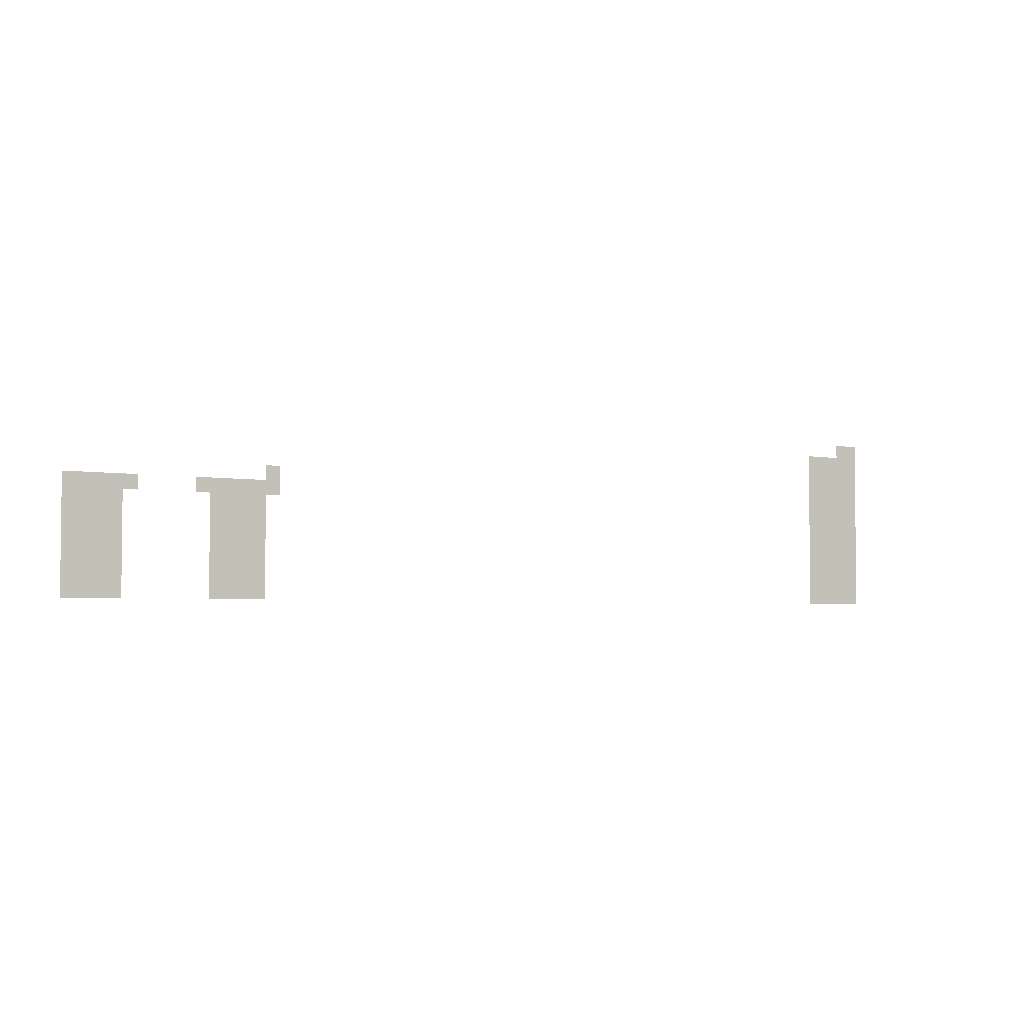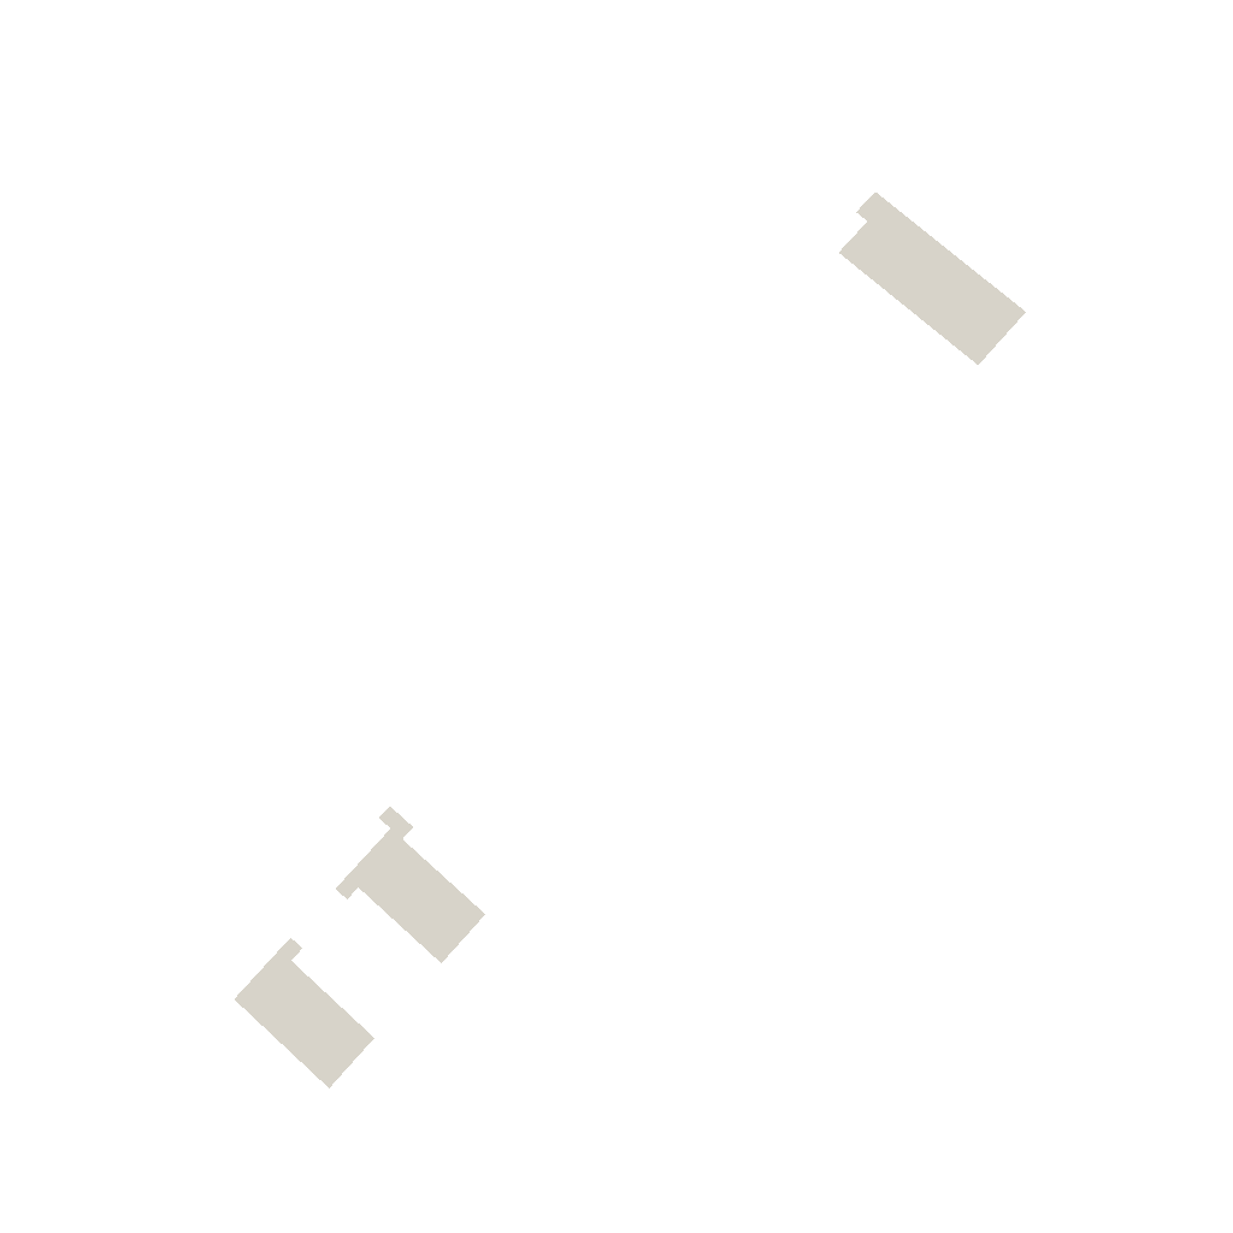
<metadata>
{"format":"obj","ext":"obj","renderer":"f3d","projection":"perspective","resolution":1024,"background":"white","views":[{"elev":-3.6,"azim":-32.1,"up":"+Y"},{"elev":76.4,"azim":-48.4,"up":"+Z"}]}
</metadata>
<code>
v -7.111 -67.56 0
v -8.889 -67.56 0
v -8.889 -65.78 0
v -7.111 -65.78 0
v -8.889 -67.56 0
v -10.67 -67.56 0
v -10.67 -65.78 0
v -8.889 -65.78 0
v -7.111 -69.33 0
v -8.889 -69.33 0
v -8.889 -67.56 0
v -7.111 -67.56 0
v -8.889 -69.33 0
v -10.67 -69.33 0
v -10.67 -67.56 0
v -8.889 -67.56 0
v -10.67 -69.33 0
v -12.44 -69.33 0
v -12.44 -67.56 0
v -10.67 -67.56 0
v -12.44 -69.33 0
v -14.22 -69.33 0
v -14.22 -67.56 0
v -12.44 -67.56 0
v -14.22 -69.33 0
v -16 -69.33 0
v -16 -67.56 0
v -14.22 -67.56 0
v -7.111 -71.11 0
v -8.889 -71.11 0
v -8.889 -69.33 0
v -7.111 -69.33 0
v -8.889 -71.11 0
v -10.67 -71.11 0
v -10.67 -69.33 0
v -8.889 -69.33 0
v -10.67 -71.11 0
v -12.44 -71.11 0
v -12.44 -69.33 0
v -10.67 -69.33 0
v -12.44 -71.11 0
v -14.22 -71.11 0
v -14.22 -69.33 0
v -12.44 -69.33 0
v -14.22 -71.11 0
v -16 -71.11 0
v -16 -69.33 0
v -14.22 -69.33 0
v -7.111 -72.89 0
v -8.889 -72.89 0
v -8.889 -71.11 0
v -7.111 -71.11 0
v -8.889 -72.89 0
v -10.67 -72.89 0
v -10.67 -71.11 0
v -8.889 -71.11 0
v -10.67 -72.89 0
v -12.44 -72.89 0
v -12.44 -71.11 0
v -10.67 -71.11 0
v -12.44 -72.89 0
v -14.22 -72.89 0
v -14.22 -71.11 0
v -12.44 -71.11 0
v -14.22 -72.89 0
v -16 -72.89 0
v -16 -71.11 0
v -14.22 -71.11 0
v -7.111 -74.67 0
v -8.889 -74.67 0
v -8.889 -72.89 0
v -7.111 -72.89 0
v -8.889 -74.67 0
v -10.67 -74.67 0
v -10.67 -72.89 0
v -8.889 -72.89 0
v -10.67 -74.67 0
v -12.44 -74.67 0
v -12.44 -72.89 0
v -10.67 -72.89 0
v -12.44 -74.67 0
v -14.22 -74.67 0
v -14.22 -72.89 0
v -12.44 -72.89 0
v -14.22 -74.67 0
v -16 -74.67 0
v -16 -72.89 0
v -14.22 -72.89 0
v -99.56 -74.67 0
v -101.3 -74.67 0
v -101.3 -72.89 0
v -99.56 -72.89 0
v -7.111 -76.44 0
v -8.889 -76.44 0
v -8.889 -74.67 0
v -7.111 -74.67 0
v -8.889 -76.44 0
v -10.67 -76.44 0
v -10.67 -74.67 0
v -8.889 -74.67 0
v -10.67 -76.44 0
v -12.44 -76.44 0
v -12.44 -74.67 0
v -10.67 -74.67 0
v -12.44 -76.44 0
v -14.22 -76.44 0
v -14.22 -74.67 0
v -12.44 -74.67 0
v -14.22 -76.44 0
v -16 -76.44 0
v -16 -74.67 0
v -14.22 -74.67 0
v -99.56 -76.44 0
v -101.3 -76.44 0
v -101.3 -74.67 0
v -99.56 -74.67 0
v -101.3 -76.44 0
v -103.1 -76.44 0
v -103.1 -74.67 0
v -101.3 -74.67 0
v -103.1 -76.44 0
v -104.9 -76.44 0
v -104.9 -74.67 0
v -103.1 -74.67 0
v -104.9 -76.44 0
v -106.7 -76.44 0
v -106.7 -74.67 0
v -104.9 -74.67 0
v -106.7 -76.44 0
v -108.4 -76.44 0
v -108.4 -74.67 0
v -106.7 -74.67 0
v -108.4 -76.44 0
v -110.2 -76.44 0
v -110.2 -74.67 0
v -108.4 -74.67 0
v -117.3 -76.44 0
v -119.1 -76.44 0
v -119.1 -74.67 0
v -117.3 -74.67 0
v -119.1 -76.44 0
v -120.9 -76.44 0
v -120.9 -74.67 0
v -119.1 -74.67 0
v -120.9 -76.44 0
v -122.7 -76.44 0
v -122.7 -74.67 0
v -120.9 -74.67 0
v -122.7 -76.44 0
v -124.4 -76.44 0
v -124.4 -74.67 0
v -122.7 -74.67 0
v -124.4 -76.44 0
v -126.2 -76.44 0
v -126.2 -74.67 0
v -124.4 -74.67 0
v -7.111 -78.22 0
v -8.889 -78.22 0
v -8.889 -76.44 0
v -7.111 -76.44 0
v -8.889 -78.22 0
v -10.67 -78.22 0
v -10.67 -76.44 0
v -8.889 -76.44 0
v -10.67 -78.22 0
v -12.44 -78.22 0
v -12.44 -76.44 0
v -10.67 -76.44 0
v -12.44 -78.22 0
v -14.22 -78.22 0
v -14.22 -76.44 0
v -12.44 -76.44 0
v -14.22 -78.22 0
v -16 -78.22 0
v -16 -76.44 0
v -14.22 -76.44 0
v -101.3 -78.22 0
v -103.1 -78.22 0
v -103.1 -76.44 0
v -101.3 -76.44 0
v -103.1 -78.22 0
v -104.9 -78.22 0
v -104.9 -76.44 0
v -103.1 -76.44 0
v -104.9 -78.22 0
v -106.7 -78.22 0
v -106.7 -76.44 0
v -104.9 -76.44 0
v -106.7 -78.22 0
v -108.4 -78.22 0
v -108.4 -76.44 0
v -106.7 -76.44 0
v -119.1 -78.22 0
v -120.9 -78.22 0
v -120.9 -76.44 0
v -119.1 -76.44 0
v -120.9 -78.22 0
v -122.7 -78.22 0
v -122.7 -76.44 0
v -120.9 -76.44 0
v -122.7 -78.22 0
v -124.4 -78.22 0
v -124.4 -76.44 0
v -122.7 -76.44 0
v -124.4 -78.22 0
v -126.2 -78.22 0
v -126.2 -76.44 0
v -124.4 -76.44 0
v -7.111 -80 0
v -8.889 -80 0
v -8.889 -78.22 0
v -7.111 -78.22 0
v -8.889 -80 0
v -10.67 -80 0
v -10.67 -78.22 0
v -8.889 -78.22 0
v -10.67 -80 0
v -12.44 -80 0
v -12.44 -78.22 0
v -10.67 -78.22 0
v -12.44 -80 0
v -14.22 -80 0
v -14.22 -78.22 0
v -12.44 -78.22 0
v -14.22 -80 0
v -16 -80 0
v -16 -78.22 0
v -14.22 -78.22 0
v -101.3 -80 0
v -103.1 -80 0
v -103.1 -78.22 0
v -101.3 -78.22 0
v -103.1 -80 0
v -104.9 -80 0
v -104.9 -78.22 0
v -103.1 -78.22 0
v -104.9 -80 0
v -106.7 -80 0
v -106.7 -78.22 0
v -104.9 -78.22 0
v -106.7 -80 0
v -108.4 -80 0
v -108.4 -78.22 0
v -106.7 -78.22 0
v -119.1 -80 0
v -120.9 -80 0
v -120.9 -78.22 0
v -119.1 -78.22 0
v -120.9 -80 0
v -122.7 -80 0
v -122.7 -78.22 0
v -120.9 -78.22 0
v -122.7 -80 0
v -124.4 -80 0
v -124.4 -78.22 0
v -122.7 -78.22 0
v -124.4 -80 0
v -126.2 -80 0
v -126.2 -78.22 0
v -124.4 -78.22 0
v -7.111 -81.78 0
v -8.889 -81.78 0
v -8.889 -80 0
v -7.111 -80 0
v -8.889 -81.78 0
v -10.67 -81.78 0
v -10.67 -80 0
v -8.889 -80 0
v -10.67 -81.78 0
v -12.44 -81.78 0
v -12.44 -80 0
v -10.67 -80 0
v -12.44 -81.78 0
v -14.22 -81.78 0
v -14.22 -80 0
v -12.44 -80 0
v -14.22 -81.78 0
v -16 -81.78 0
v -16 -80 0
v -14.22 -80 0
v -101.3 -81.78 0
v -103.1 -81.78 0
v -103.1 -80 0
v -101.3 -80 0
v -103.1 -81.78 0
v -104.9 -81.78 0
v -104.9 -80 0
v -103.1 -80 0
v -104.9 -81.78 0
v -106.7 -81.78 0
v -106.7 -80 0
v -104.9 -80 0
v -106.7 -81.78 0
v -108.4 -81.78 0
v -108.4 -80 0
v -106.7 -80 0
v -119.1 -81.78 0
v -120.9 -81.78 0
v -120.9 -80 0
v -119.1 -80 0
v -120.9 -81.78 0
v -122.7 -81.78 0
v -122.7 -80 0
v -120.9 -80 0
v -122.7 -81.78 0
v -124.4 -81.78 0
v -124.4 -80 0
v -122.7 -80 0
v -124.4 -81.78 0
v -126.2 -81.78 0
v -126.2 -80 0
v -124.4 -80 0
v -7.111 -83.56 0
v -8.889 -83.56 0
v -8.889 -81.78 0
v -7.111 -81.78 0
v -8.889 -83.56 0
v -10.67 -83.56 0
v -10.67 -81.78 0
v -8.889 -81.78 0
v -10.67 -83.56 0
v -12.44 -83.56 0
v -12.44 -81.78 0
v -10.67 -81.78 0
v -12.44 -83.56 0
v -14.22 -83.56 0
v -14.22 -81.78 0
v -12.44 -81.78 0
v -14.22 -83.56 0
v -16 -83.56 0
v -16 -81.78 0
v -14.22 -81.78 0
v -101.3 -83.56 0
v -103.1 -83.56 0
v -103.1 -81.78 0
v -101.3 -81.78 0
v -103.1 -83.56 0
v -104.9 -83.56 0
v -104.9 -81.78 0
v -103.1 -81.78 0
v -104.9 -83.56 0
v -106.7 -83.56 0
v -106.7 -81.78 0
v -104.9 -81.78 0
v -106.7 -83.56 0
v -108.4 -83.56 0
v -108.4 -81.78 0
v -106.7 -81.78 0
v -119.1 -83.56 0
v -120.9 -83.56 0
v -120.9 -81.78 0
v -119.1 -81.78 0
v -120.9 -83.56 0
v -122.7 -83.56 0
v -122.7 -81.78 0
v -120.9 -81.78 0
v -122.7 -83.56 0
v -124.4 -83.56 0
v -124.4 -81.78 0
v -122.7 -81.78 0
v -124.4 -83.56 0
v -126.2 -83.56 0
v -126.2 -81.78 0
v -124.4 -81.78 0
v -7.111 -85.33 0
v -8.889 -85.33 0
v -8.889 -83.56 0
v -7.111 -83.56 0
v -8.889 -85.33 0
v -10.67 -85.33 0
v -10.67 -83.56 0
v -8.889 -83.56 0
v -10.67 -85.33 0
v -12.44 -85.33 0
v -12.44 -83.56 0
v -10.67 -83.56 0
v -12.44 -85.33 0
v -14.22 -85.33 0
v -14.22 -83.56 0
v -12.44 -83.56 0
v -14.22 -85.33 0
v -16 -85.33 0
v -16 -83.56 0
v -14.22 -83.56 0
v -101.3 -85.33 0
v -103.1 -85.33 0
v -103.1 -83.56 0
v -101.3 -83.56 0
v -103.1 -85.33 0
v -104.9 -85.33 0
v -104.9 -83.56 0
v -103.1 -83.56 0
v -104.9 -85.33 0
v -106.7 -85.33 0
v -106.7 -83.56 0
v -104.9 -83.56 0
v -106.7 -85.33 0
v -108.4 -85.33 0
v -108.4 -83.56 0
v -106.7 -83.56 0
v -119.1 -85.33 0
v -120.9 -85.33 0
v -120.9 -83.56 0
v -119.1 -83.56 0
v -120.9 -85.33 0
v -122.7 -85.33 0
v -122.7 -83.56 0
v -120.9 -83.56 0
v -122.7 -85.33 0
v -124.4 -85.33 0
v -124.4 -83.56 0
v -122.7 -83.56 0
v -124.4 -85.33 0
v -126.2 -85.33 0
v -126.2 -83.56 0
v -124.4 -83.56 0
v -7.111 -87.11 0
v -8.889 -87.11 0
v -8.889 -85.33 0
v -7.111 -85.33 0
v -8.889 -87.11 0
v -10.67 -87.11 0
v -10.67 -85.33 0
v -8.889 -85.33 0
v -10.67 -87.11 0
v -12.44 -87.11 0
v -12.44 -85.33 0
v -10.67 -85.33 0
v -12.44 -87.11 0
v -14.22 -87.11 0
v -14.22 -85.33 0
v -12.44 -85.33 0
v -14.22 -87.11 0
v -16 -87.11 0
v -16 -85.33 0
v -14.22 -85.33 0
v -101.3 -87.11 0
v -103.1 -87.11 0
v -103.1 -85.33 0
v -101.3 -85.33 0
v -103.1 -87.11 0
v -104.9 -87.11 0
v -104.9 -85.33 0
v -103.1 -85.33 0
v -104.9 -87.11 0
v -106.7 -87.11 0
v -106.7 -85.33 0
v -104.9 -85.33 0
v -106.7 -87.11 0
v -108.4 -87.11 0
v -108.4 -85.33 0
v -106.7 -85.33 0
v -119.1 -87.11 0
v -120.9 -87.11 0
v -120.9 -85.33 0
v -119.1 -85.33 0
v -120.9 -87.11 0
v -122.7 -87.11 0
v -122.7 -85.33 0
v -120.9 -85.33 0
v -122.7 -87.11 0
v -124.4 -87.11 0
v -124.4 -85.33 0
v -122.7 -85.33 0
v -124.4 -87.11 0
v -126.2 -87.11 0
v -126.2 -85.33 0
v -124.4 -85.33 0
v -7.111 -88.89 0
v -8.889 -88.89 0
v -8.889 -87.11 0
v -7.111 -87.11 0
v -8.889 -88.89 0
v -10.67 -88.89 0
v -10.67 -87.11 0
v -8.889 -87.11 0
v -10.67 -88.89 0
v -12.44 -88.89 0
v -12.44 -87.11 0
v -10.67 -87.11 0
v -12.44 -88.89 0
v -14.22 -88.89 0
v -14.22 -87.11 0
v -12.44 -87.11 0
v -14.22 -88.89 0
v -16 -88.89 0
v -16 -87.11 0
v -14.22 -87.11 0
v -101.3 -88.89 0
v -103.1 -88.89 0
v -103.1 -87.11 0
v -101.3 -87.11 0
v -103.1 -88.89 0
v -104.9 -88.89 0
v -104.9 -87.11 0
v -103.1 -87.11 0
v -104.9 -88.89 0
v -106.7 -88.89 0
v -106.7 -87.11 0
v -104.9 -87.11 0
v -106.7 -88.89 0
v -108.4 -88.89 0
v -108.4 -87.11 0
v -106.7 -87.11 0
v -119.1 -88.89 0
v -120.9 -88.89 0
v -120.9 -87.11 0
v -119.1 -87.11 0
v -120.9 -88.89 0
v -122.7 -88.89 0
v -122.7 -87.11 0
v -120.9 -87.11 0
v -122.7 -88.89 0
v -124.4 -88.89 0
v -124.4 -87.11 0
v -122.7 -87.11 0
v -124.4 -88.89 0
v -126.2 -88.89 0
v -126.2 -87.11 0
v -124.4 -87.11 0
g TutorialLevel_mesh_0024
f 1 2 3 4
f 5 6 7 8
f 9 10 11 12
f 13 14 15 16
f 17 18 19 20
f 21 22 23 24
f 25 26 27 28
f 29 30 31 32
f 33 34 35 36
f 37 38 39 40
f 41 42 43 44
f 45 46 47 48
f 49 50 51 52
f 53 54 55 56
f 57 58 59 60
f 61 62 63 64
f 65 66 67 68
f 69 70 71 72
f 73 74 75 76
f 77 78 79 80
f 81 82 83 84
f 85 86 87 88
f 89 90 91 92
f 93 94 95 96
f 97 98 99 100
f 101 102 103 104
f 105 106 107 108
f 109 110 111 112
f 113 114 115 116
f 117 118 119 120
f 121 122 123 124
f 125 126 127 128
f 129 130 131 132
f 133 134 135 136
f 137 138 139 140
f 141 142 143 144
f 145 146 147 148
f 149 150 151 152
f 153 154 155 156
f 157 158 159 160
f 161 162 163 164
f 165 166 167 168
f 169 170 171 172
f 173 174 175 176
f 177 178 179 180
f 181 182 183 184
f 185 186 187 188
f 189 190 191 192
f 193 194 195 196
f 197 198 199 200
f 201 202 203 204
f 205 206 207 208
f 209 210 211 212
f 213 214 215 216
f 217 218 219 220
f 221 222 223 224
f 225 226 227 228
f 229 230 231 232
f 233 234 235 236
f 237 238 239 240
f 241 242 243 244
f 245 246 247 248
f 249 250 251 252
f 253 254 255 256
f 257 258 259 260
f 261 262 263 264
f 265 266 267 268
f 269 270 271 272
f 273 274 275 276
f 277 278 279 280
f 281 282 283 284
f 285 286 287 288
f 289 290 291 292
f 293 294 295 296
f 297 298 299 300
f 301 302 303 304
f 305 306 307 308
f 309 310 311 312
f 313 314 315 316
f 317 318 319 320
f 321 322 323 324
f 325 326 327 328
f 329 330 331 332
f 333 334 335 336
f 337 338 339 340
f 341 342 343 344
f 345 346 347 348
f 349 350 351 352
f 353 354 355 356
f 357 358 359 360
f 361 362 363 364
f 365 366 367 368
f 369 370 371 372
f 373 374 375 376
f 377 378 379 380
f 381 382 383 384
f 385 386 387 388
f 389 390 391 392
f 393 394 395 396
f 397 398 399 400
f 401 402 403 404
f 405 406 407 408
f 409 410 411 412
f 413 414 415 416
f 417 418 419 420
f 421 422 423 424
f 425 426 427 428
f 429 430 431 432
f 433 434 435 436
f 437 438 439 440
f 441 442 443 444
f 445 446 447 448
f 449 450 451 452
f 453 454 455 456
f 457 458 459 460
f 461 462 463 464
f 465 466 467 468
f 469 470 471 472
f 473 474 475 476
f 477 478 479 480
f 481 482 483 484
f 485 486 487 488
f 489 490 491 492
f 493 494 495 496
f 497 498 499 500
f 501 502 503 504
f 505 506 507 508
f 509 510 511 512
f 513 514 515 516
f 517 518 519 520

</code>
